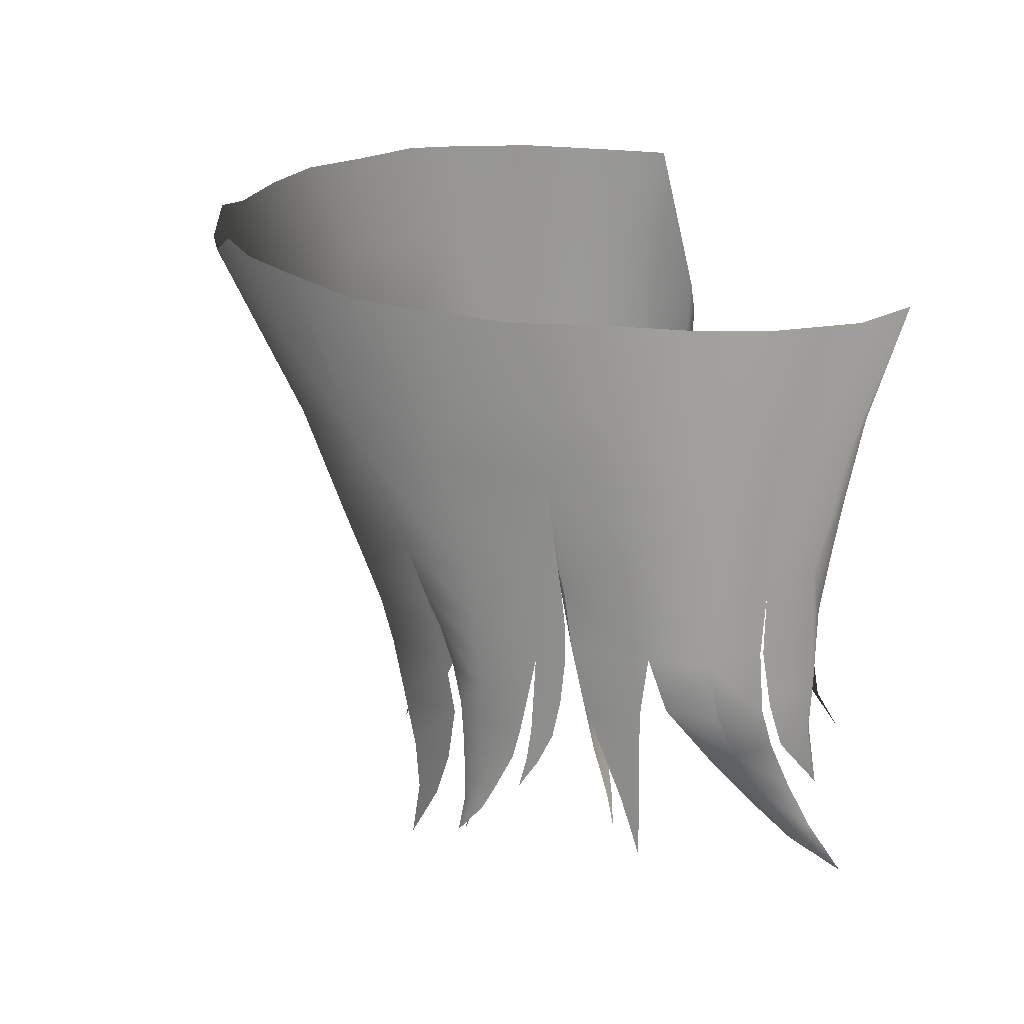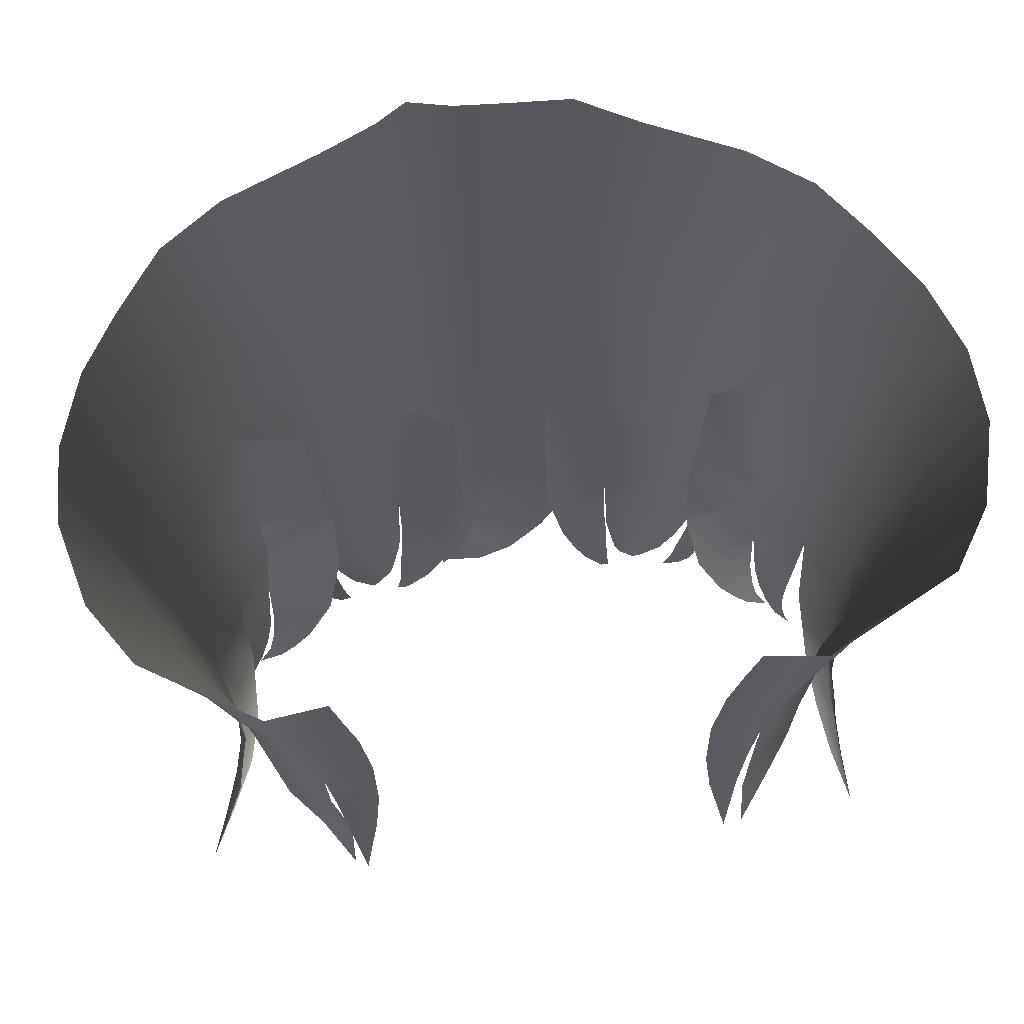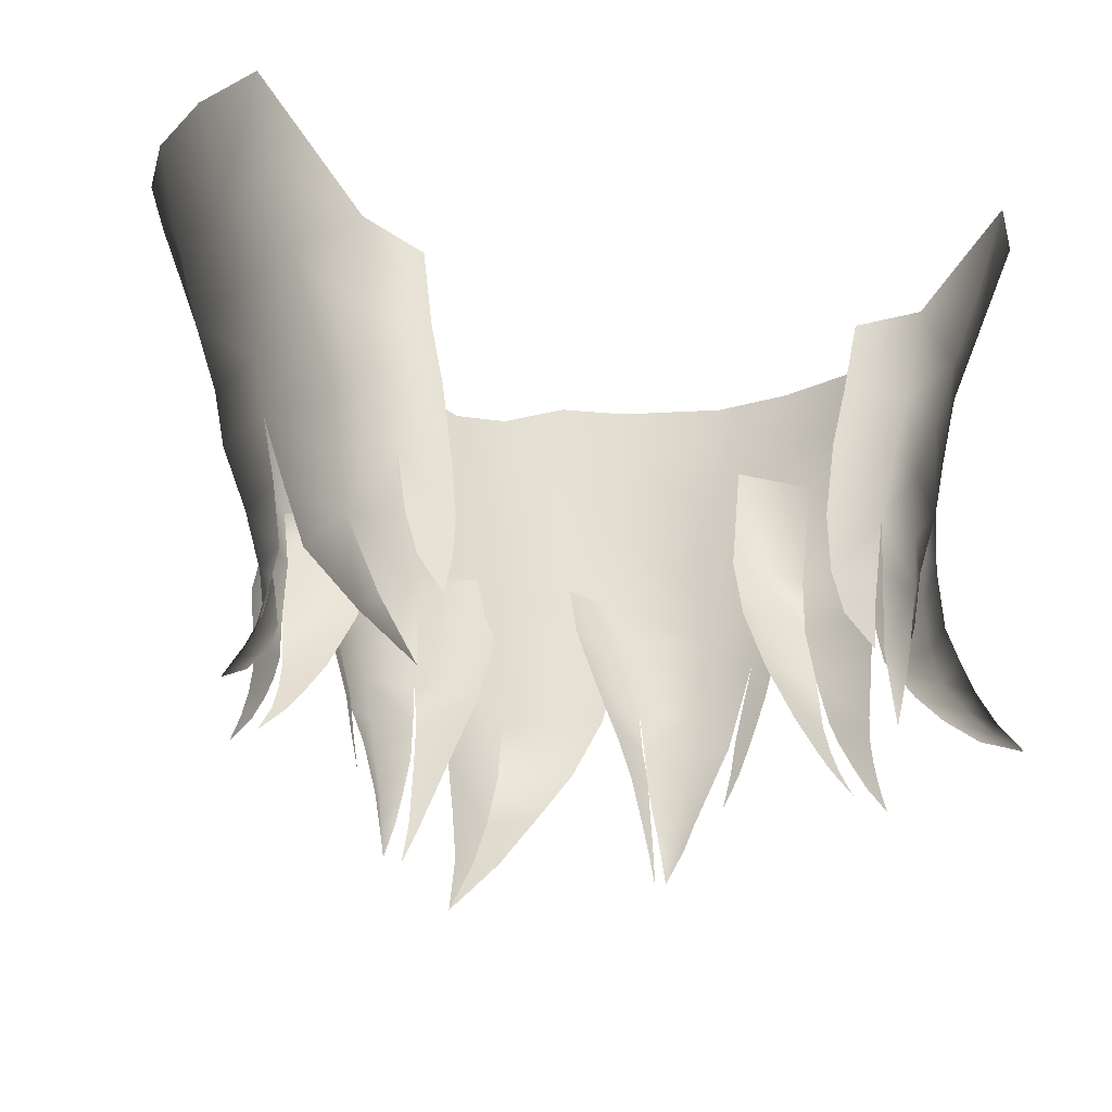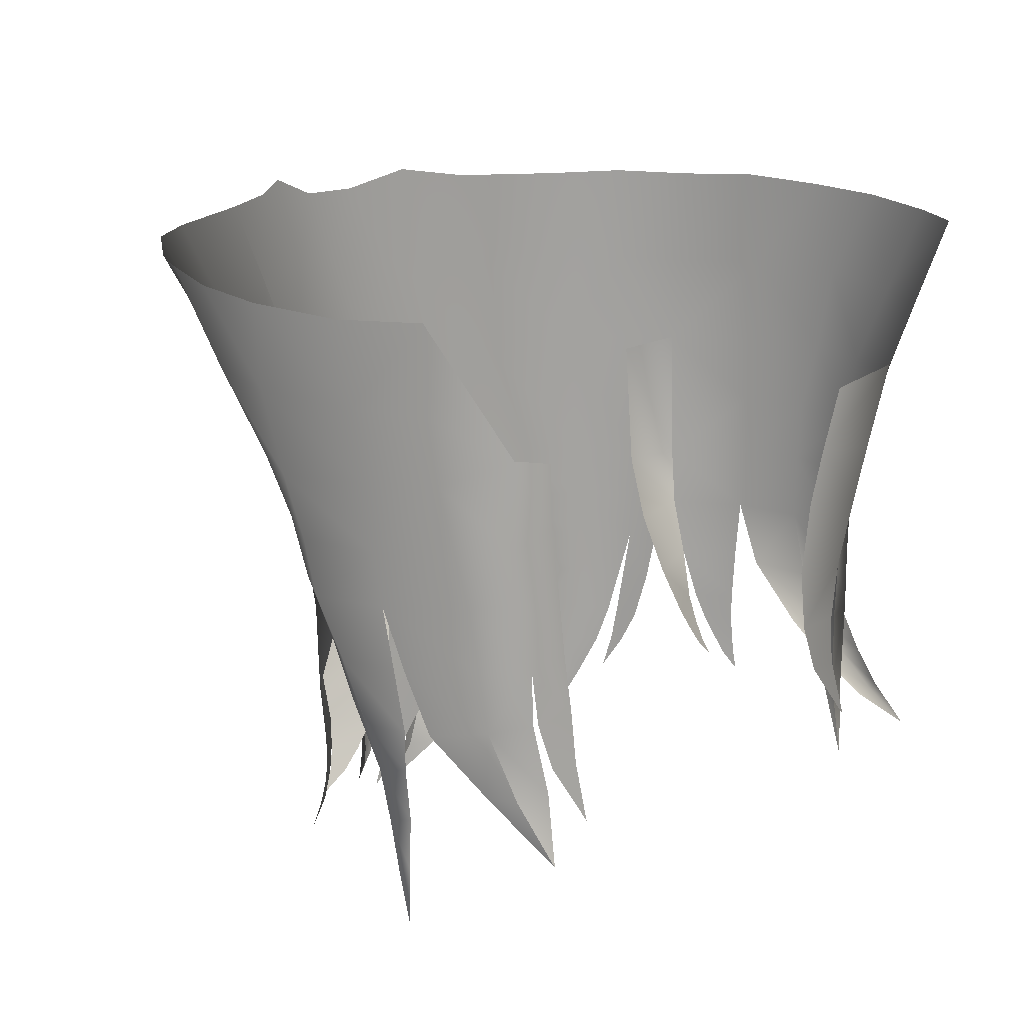
<metadata>
{"format":"obj","ext":"obj","renderer":"f3d","projection":"perspective","resolution":1024,"background":"white","views":[{"elev":20.0,"azim":-103.8,"up":"+Y"},{"elev":60.9,"azim":-7.2,"up":"+Y"},{"elev":-25.1,"azim":-17.7,"up":"+Y"},{"elev":16.9,"azim":-43.8,"up":"+Y"}]}
</metadata>
<code>
g M_HairBK02
v 0.04578 1.444 -0.01897
v 0.05102 1.459 -0.0235
v 0.05266 1.458 -0.03031
v 0.05459 1.475 -0.0259
v 0.05954 1.472 -0.03716
v 0.06328 1.486 -0.0405
v 0.05599 1.487 -0.02708
v 0.06814 1.5 -0.04161
v 0.04679 1.487 -0.02236
v 0.04632 1.475 -0.02244
v 0.04513 1.459 -0.02122
v 0.05102 1.459 -0.0235
v 0.04578 1.444 -0.01897
v 0.05789 1.5 -0.02821
v 0.0621 1.512 -0.0272
v 0.05008 1.501 -0.02139
v 0.05291 1.513 -0.02051
v 0.07035 1.511 -0.04109
v 0.06691 1.526 -0.02645
v 0.07269 1.5 -0.05556
v 0.06721 1.487 -0.04111
v 0.07001 1.486 -0.05369
v 0.06699 1.474 -0.03885
v 0.06832 1.473 -0.04885
v 0.06825 1.467 -0.03672
v 0.06827 1.465 -0.04464
v 0.06892 1.458 -0.03251
v 0.06978 1.456 -0.03784
v 0.07024 1.451 -0.02792
v 0.07072 1.449 -0.03032
v 0.07207 1.443 -0.02141
v 0.06876 1.448 -0.03162
v 0.06624 1.455 -0.04066
v 0.06451 1.463 -0.04859
v 0.06347 1.475 -0.05942
v 0.06832 1.473 -0.04885
v 0.0646 1.487 -0.06574
v 0.06591 1.5 -0.06644
v 0.07459 1.511 -0.05637
v 0.05565 1.499 -0.07978
v 0.05485 1.488 -0.07801
v 0.06378 1.476 -0.06613
v 0.05583 1.475 -0.07563
v 0.06264 1.465 -0.06592
v 0.05656 1.465 -0.0719
v 0.06245 1.46 -0.06576
v 0.05777 1.46 -0.07023
v 0.06294 1.455 -0.0658
v 0.05949 1.455 -0.06871
v 0.06399 1.45 -0.06611
v 0.06189 1.45 -0.06751
v 0.06578 1.445 -0.06669
v 0.0683 1.512 -0.06797
v 0.0608 1.525 -0.08517
v 0.07922 1.525 -0.05604
v 0.07234 1.525 -0.07037
v 0.07911 1.543 -0.07452
v 0.07334 1.526 -0.03991
v 0.06822 1.542 -0.0901
v 0.08377 1.542 -0.05603
v 0.08315 1.562 -0.08174
v 0.07587 1.562 -0.09533
v 0.08868 1.561 -0.06609
v 0.08949 1.56 -0.05004
v 0.07879 1.541 -0.03637
v 0.085 1.559 -0.03235
v 0.07654 1.559 -0.01921
v 0.07154 1.541 -0.02373
v 0.05581 1.531 -0.01795
v 0.04095 1.513 -0.02317
v 0.04326 1.527 -0.02122
v 0.0384 1.502 -0.02393
v 0.03633 1.487 -0.02407
v 0.03592 1.475 -0.0224
v 0.04517 1.475 -0.02229
v 0.03696 1.465 -0.02
v 0.04309 1.466 -0.02011
v 0.03985 1.456 -0.01396
v 0.04018 1.455 -0.08105
v 0.03923 1.456 -0.08322
v 0.03786 1.449 -0.08458
v 0.04024 1.463 -0.0825
v 0.04205 1.462 -0.07839
v 0.04227 1.471 -0.08258
v 0.04493 1.471 -0.07752
v 0.04462 1.481 -0.08273
v 0.04764 1.481 -0.07737
v 0.05035 1.49 -0.07814
v 0.04652 1.49 -0.08423
v 0.05306 1.499 -0.07974
v 0.04883 1.499 -0.08594
v 0.0608 1.525 -0.08517
v 0.03896 1.49 -0.09444
v 0.04102 1.499 -0.09619
v 0.04462 1.525 -0.1037
v 0.03685 1.481 -0.09321
v 0.04195 1.471 -0.08386
v 0.0607 1.543 -0.1025
v 0.06822 1.542 -0.0901
v 0.07587 1.562 -0.09533
v 0.06661 1.562 -0.1091
v 0.04993 1.545 -0.1128
v 0.0541 1.561 -0.1195
v 0.03071 1.546 -0.1231
v 0.03363 1.562 -0.1293
v 0.02733 1.524 -0.115
v 0.02299 1.5 -0.1052
v 0.02291 1.489 -0.1015
v 0.01027 1.5 -0.09898
v 0.00989 1.489 -0.09408
v 0.0235 1.481 -0.09827
v 0.009471 1.481 -0.08746
v 0.03546 1.472 -0.09228
v 0.03973 1.462 -0.08487
v 0.02418 1.472 -0.09561
v 0.01323 1.468 -0.08514
v 0.02409 1.463 -0.09358
v 0.01611 1.461 -0.08498
v 0.0247 1.455 -0.09221
v 0.01898 1.454 -0.08605
v 0.02507 1.448 -0.09213
v 0.02185 1.446 -0.08857
v 0.02547 1.442 -0.09209
v 0.02393 1.44 -0.09048
v 0.02638 1.434 -0.09361
v 0.02465 1.463 -0.09405
v 0.03405 1.463 -0.09159
v 0.03664 1.455 -0.08563
v 0.03289 1.455 -0.0917
v 0.02503 1.456 -0.09363
v 0.03326 1.447 -0.08884
v 0.03135 1.448 -0.09241
v 0.0265 1.448 -0.09372
v 0.03173 1.442 -0.09119
v 0.03067 1.442 -0.09347
v 0.02766 1.442 -0.094
v 0.02948 1.436 -0.09588
v 0.05768 1.454 -0.07083
v 0.05517 1.454 -0.06925
v 0.06036 1.449 -0.07041
v 0.05196 1.458 -0.06896
v 0.05651 1.459 -0.07176
v 0.04792 1.464 -0.06887
v 0.05572 1.465 -0.07328
v 0.04226 1.475 -0.06984
v 0.05583 1.475 -0.07563
v 0.03919 1.488 -0.07341
v 0.05485 1.488 -0.07801
v 0.03901 1.501 -0.07738
v 0.05565 1.499 -0.07978
v 0.04367 1.526 -0.08397
v -0.04885 1.459 -0.02429
v -0.04297 1.445 -0.01973
v -0.05086 1.459 -0.03101
v -0.05496 1.475 -0.02608
v -0.05994 1.472 -0.03727
v -0.06344 1.486 -0.04052
v -0.05625 1.487 -0.02711
v -0.06761 1.5 -0.04182
v -0.04693 1.487 -0.02239
v -0.04625 1.475 -0.02259
v -0.04273 1.46 -0.0219
v -0.04885 1.459 -0.02429
v -0.04297 1.445 -0.01973
v -0.05791 1.5 -0.02821
v -0.0621 1.512 -0.0272
v -0.05009 1.501 -0.02139
v -0.05291 1.513 -0.02051
v -0.07031 1.511 -0.04111
v -0.06691 1.526 -0.02645
v -0.07251 1.5 -0.05564
v -0.06511 1.487 -0.04177
v -0.06791 1.486 -0.05355
v -0.06371 1.473 -0.04032
v -0.06531 1.473 -0.04999
v -0.06511 1.466 -0.03869
v -0.06505 1.464 -0.04643
v -0.06689 1.458 -0.03534
v -0.06752 1.456 -0.0405
v -0.07041 1.45 -0.03173
v -0.07098 1.448 -0.03407
v -0.07502 1.441 -0.02654
v -0.0693 1.447 -0.03536
v -0.06402 1.454 -0.0432
v -0.06132 1.462 -0.05029
v -0.06058 1.474 -0.05967
v -0.06531 1.473 -0.04999
v -0.06186 1.486 -0.06408
v -0.06586 1.5 -0.06646
v -0.07459 1.511 -0.05637
v -0.05565 1.499 -0.07978
v -0.0683 1.512 -0.06797
v -0.07922 1.525 -0.05604
v -0.05482 1.488 -0.07802
v -0.06375 1.476 -0.06616
v -0.05583 1.475 -0.07563
v -0.06279 1.465 -0.06593
v -0.0566 1.465 -0.0719
v -0.06266 1.46 -0.06576
v -0.05786 1.46 -0.07023
v -0.0632 1.455 -0.06581
v -0.05965 1.455 -0.06871
v -0.06428 1.45 -0.06613
v -0.06212 1.45 -0.06752
v -0.06606 1.445 -0.06671
v -0.0608 1.525 -0.08517
v -0.04367 1.526 -0.08397
v -0.03901 1.501 -0.07738
v -0.07234 1.525 -0.07037
v -0.07911 1.543 -0.07452
v -0.06822 1.542 -0.0901
v -0.08371 1.562 -0.08202
v -0.07655 1.561 -0.09563
v -0.08868 1.561 -0.06609
v -0.08377 1.542 -0.05603
v -0.08949 1.56 -0.05004
v -0.07334 1.526 -0.03991
v -0.07879 1.541 -0.03637
v -0.085 1.559 -0.03235
v -0.07654 1.559 -0.01921
v -0.07154 1.541 -0.02373
v -0.05581 1.531 -0.01795
v -0.04095 1.513 -0.02317
v -0.04326 1.527 -0.02122
v -0.0384 1.502 -0.02393
v -0.03636 1.487 -0.02407
v -0.03592 1.475 -0.0224
v -0.04517 1.475 -0.02229
v -0.03706 1.465 -0.02001
v -0.04331 1.466 -0.02014
v -0.04005 1.456 -0.014
v -0.03923 1.456 -0.08322
v -0.04018 1.455 -0.08105
v -0.03786 1.449 -0.08458
v -0.04024 1.463 -0.0825
v -0.04205 1.462 -0.07839
v -0.04227 1.471 -0.08258
v -0.04493 1.471 -0.07752
v -0.04462 1.481 -0.08273
v -0.04764 1.481 -0.07737
v -0.05035 1.49 -0.07814
v -0.04652 1.49 -0.08423
v -0.05306 1.499 -0.07974
v -0.04883 1.499 -0.08594
v -0.0608 1.525 -0.08517
v -0.03896 1.49 -0.09444
v -0.04102 1.499 -0.09619
v -0.04462 1.525 -0.1037
v -0.03685 1.481 -0.09321
v -0.04195 1.471 -0.08386
v -0.0607 1.543 -0.1025
v -0.06822 1.542 -0.0901
v -0.07655 1.561 -0.09563
v -0.06725 1.562 -0.1094
v -0.04993 1.545 -0.1128
v -0.05432 1.561 -0.1203
v -0.03071 1.546 -0.1231
v -0.03363 1.562 -0.1293
v -0.02733 1.524 -0.115
v -0.02299 1.5 -0.1052
v -0.02291 1.489 -0.1015
v -0.01027 1.5 -0.09898
v -0.00989 1.489 -0.09408
v -0.0235 1.481 -0.09827
v -0.009471 1.481 -0.08746
v -0.03546 1.472 -0.09228
v -0.03973 1.462 -0.08487
v -0.02418 1.472 -0.09561
v -0.01323 1.468 -0.08514
v -0.02409 1.463 -0.09358
v -0.01611 1.461 -0.08498
v -0.0247 1.455 -0.09221
v -0.01898 1.454 -0.08605
v -0.02507 1.448 -0.09213
v -0.02185 1.446 -0.08857
v -0.02547 1.442 -0.09209
v -0.02393 1.44 -0.09048
v -0.02638 1.434 -0.09361
v -0.02465 1.463 -0.09405
v -0.03405 1.463 -0.09159
v -0.03664 1.455 -0.08563
v -0.03289 1.455 -0.0917
v -0.02503 1.456 -0.09363
v -0.03326 1.447 -0.08884
v -0.03135 1.448 -0.09241
v -0.0265 1.448 -0.09372
v -0.03173 1.442 -0.09119
v -0.03067 1.442 -0.09347
v -0.02766 1.442 -0.094
v -0.02948 1.436 -0.09588
v -0.05529 1.454 -0.06925
v -0.05779 1.454 -0.07083
v -0.0605 1.449 -0.07042
v -0.05204 1.458 -0.06896
v -0.05658 1.459 -0.07176
v -0.04796 1.464 -0.06887
v -0.05575 1.465 -0.07328
v -0.04226 1.475 -0.06984
v -0.05583 1.475 -0.07563
v -0.03919 1.488 -0.07341
v -0.05482 1.488 -0.07802
v -0.03901 1.501 -0.07738
v -0.05565 1.499 -0.07978
v -0.005228 1.437 -0.09774
v -0.01006 1.437 -0.1005
v -0.01404 1.428 -0.1029
v -0.007135 1.446 -0.1007
v 0.001909 1.447 -0.09497
v -0.004341 1.457 -0.1023
v 0.009288 1.457 -0.09491
v -0.002899 1.47 -0.1044
v 0.01598 1.469 -0.09544
v -0.001467 1.479 -0.1066
v 0.01925 1.479 -0.09714
v -0.0009401 1.489 -0.11
v 0.02118 1.489 -0.1004
v -0.01941 1.479 -0.09815
v -0.01824 1.471 -0.09598
v -0.004341 1.457 -0.1023
v -0.0174 1.458 -0.09389
v -0.007135 1.446 -0.1007
v -0.01582 1.446 -0.09504
v -0.01006 1.437 -0.1005
v -0.0144 1.437 -0.09745
v -0.01404 1.428 -0.1029
v -0.02127 1.489 -0.1011
v -0.02299 1.5 -0.1052
v -0.0007385 1.5 -0.1143
v 0.02299 1.5 -0.1052
v -0.02733 1.524 -0.115
v 0.02733 1.524 -0.115
v -0.001656 1.524 -0.1226
v -0.0158 1.546 -0.1295
v -0.03067 1.545 -0.123
v 0.01042 1.546 -0.1305
v 0.03071 1.546 -0.1231
v -0.02125 1.563 -0.1351
v -0.03363 1.562 -0.1293
v -0.01446 1.565 -0.1383
v -0.004571 1.561 -0.1396
v -0.003403 1.546 -0.1328
v 0.00703 1.561 -0.1389
v 0.02024 1.564 -0.1354
v 0.03363 1.562 -0.1293
g M_HairBK02_0
f 3 2 1
f 4 2 3
f 5 4 3
f 5 6 4
f 4 6 7
f 8 7 6
f 4 7 9
f 10 4 9
f 11 4 10
f 11 12 4
f 13 12 11
f 14 7 8
f 9 7 14
f 8 15 14
f 16 9 14
f 14 15 17
f 16 14 17
f 8 18 15
f 17 15 19
f 19 15 18
f 8 20 18
f 8 21 20
f 20 21 22
f 23 22 21
f 24 22 23
f 23 25 24
f 24 25 26
f 27 26 25
f 28 26 27
f 27 29 28
f 29 30 28
f 31 30 29
f 31 32 30
f 30 32 33
f 28 30 33
f 33 34 28
f 28 34 26
f 35 26 34
f 36 26 35
f 35 22 36
f 35 37 22
f 20 22 37
f 20 37 38
f 38 39 20
f 20 39 18
f 37 40 38
f 37 41 40
f 37 42 41
f 42 43 41
f 42 44 43
f 44 45 43
f 44 46 45
f 45 46 47
f 48 47 46
f 49 47 48
f 48 50 49
f 50 51 49
f 52 51 50
f 40 53 38
f 38 53 39
f 40 54 53
f 55 39 53
f 18 39 55
f 56 53 54
f 55 53 56
f 56 54 57
f 56 57 55
f 58 18 55
f 19 18 58
f 59 57 54
f 55 60 58
f 57 60 55
f 61 57 59
f 61 59 62
f 63 57 61
f 63 60 57
f 64 60 63
f 58 60 65
f 64 65 60
f 58 65 19
f 66 65 64
f 66 67 65
f 67 68 65
f 65 68 19
f 69 68 67
f 19 68 69
f 69 17 19
f 70 17 69
f 71 70 69
f 16 17 70
f 16 70 72
f 72 73 16
f 16 73 9
f 74 9 73
f 75 9 74
f 74 76 75
f 76 77 75
f 78 77 76
f 81 80 79
f 79 80 82
f 83 79 82
f 82 84 83
f 83 84 85
f 86 85 84
f 87 85 86
f 86 88 87
f 86 89 88
f 90 88 89
f 90 89 91
f 91 92 90
f 86 93 89
f 91 89 94
f 94 89 93
f 95 92 91
f 95 91 94
f 96 93 86
f 86 97 96
f 95 98 92
f 98 99 92
f 100 99 98
f 100 98 101
f 101 98 102
f 95 102 98
f 101 102 103
f 103 102 104
f 104 102 95
f 105 103 104
f 106 104 95
f 95 94 106
f 107 106 94
f 94 93 107
f 107 93 108
f 108 109 107
f 110 109 108
f 96 108 93
f 111 110 108
f 111 108 96
f 112 110 111
f 96 113 111
f 96 97 113
f 114 113 97
f 111 115 112
f 113 115 111
f 115 116 112
f 115 117 116
f 117 118 116
f 117 119 118
f 119 120 118
f 119 121 120
f 121 122 120
f 121 123 122
f 123 124 122
f 125 124 123
f 126 115 113
f 127 113 114
f 127 126 113
f 114 128 127
f 127 129 126
f 127 128 129
f 126 129 130
f 131 129 128
f 132 130 129
f 132 129 131
f 133 130 132
f 131 134 132
f 132 135 133
f 134 135 132
f 135 136 133
f 137 135 134
f 137 136 135
f 140 139 138
f 138 139 141
f 142 138 141
f 142 141 143
f 144 142 143
f 144 143 145
f 146 144 145
f 146 145 147
f 148 146 147
f 147 149 148
f 148 149 150
f 149 151 150
f 150 151 54
f 154 153 152
f 155 154 152
f 156 154 155
f 156 155 157
f 155 158 157
f 159 157 158
f 155 160 158
f 161 160 155
f 162 161 155
f 162 155 163
f 164 162 163
f 165 159 158
f 160 165 158
f 159 165 166
f 167 165 160
f 165 168 166
f 167 168 165
f 159 166 169
f 168 170 166
f 170 169 166
f 159 169 171
f 159 171 172
f 171 173 172
f 174 172 173
f 175 174 173
f 174 175 176
f 175 177 176
f 178 176 177
f 179 178 177
f 178 179 180
f 180 179 181
f 182 180 181
f 182 181 183
f 181 184 183
f 179 184 181
f 184 179 185
f 179 177 185
f 186 185 177
f 187 186 177
f 186 187 173
f 186 173 188
f 171 188 173
f 171 189 188
f 189 171 190
f 171 169 190
f 188 189 191
f 189 190 192
f 191 189 192
f 169 193 190
f 193 192 190
f 188 191 194
f 188 194 195
f 195 194 196
f 195 196 197
f 197 196 198
f 197 198 199
f 198 200 199
f 201 199 200
f 202 201 200
f 201 202 203
f 203 202 204
f 205 203 204
f 191 192 206
f 207 191 206
f 208 191 207
f 209 206 192
f 193 209 192
f 209 210 206
f 209 193 210
f 211 206 210
f 212 211 210
f 212 213 211
f 214 212 210
f 214 210 215
f 210 193 215
f 216 214 215
f 193 217 215
f 217 193 169
f 170 217 169
f 216 215 218
f 217 218 215
f 217 170 218
f 219 216 218
f 219 218 220
f 220 218 221
f 218 170 221
f 222 220 221
f 170 222 221
f 222 170 168
f 223 222 168
f 224 222 223
f 167 223 168
f 167 225 223
f 225 167 226
f 167 160 226
f 227 226 160
f 228 227 160
f 227 228 229
f 229 228 230
f 231 229 230
f 234 233 232
f 233 235 232
f 236 235 233
f 235 236 237
f 236 238 237
f 239 237 238
f 240 239 238
f 239 240 241
f 239 241 242
f 243 242 241
f 243 244 242
f 244 243 245
f 239 242 246
f 244 247 242
f 247 246 242
f 248 244 245
f 248 247 244
f 249 239 246
f 239 249 250
f 248 245 251
f 251 245 252
f 253 251 252
f 253 254 251
f 254 255 251
f 248 251 255
f 254 256 255
f 256 257 255
f 257 248 255
f 258 257 256
f 259 248 257
f 248 259 247
f 260 247 259
f 247 260 246
f 260 261 246
f 262 261 260
f 263 261 262
f 249 246 261
f 263 264 261
f 264 249 261
f 265 264 263
f 249 264 266
f 249 266 250
f 267 250 266
f 264 265 268
f 266 264 268
f 268 265 269
f 268 269 270
f 270 269 271
f 270 271 272
f 272 271 273
f 272 273 274
f 274 273 275
f 274 275 276
f 276 275 277
f 278 276 277
f 279 266 268
f 280 267 266
f 280 266 279
f 267 280 281
f 280 279 282
f 280 282 281
f 279 283 282
f 284 281 282
f 285 282 283
f 285 284 282
f 286 285 283
f 284 285 287
f 285 286 288
f 287 285 288
f 288 286 289
f 290 287 288
f 290 288 289
f 293 292 291
f 292 294 291
f 295 294 292
f 295 296 294
f 297 296 295
f 297 298 296
f 299 298 297
f 299 300 298
f 301 300 299
f 300 301 302
f 302 301 303
f 306 305 304
f 304 305 307
f 308 304 307
f 308 307 309
f 310 308 309
f 309 311 310
f 310 311 312
f 313 312 311
f 314 312 313
f 313 315 314
f 314 315 316
f 313 311 317
f 317 315 313
f 317 311 318
f 319 318 311
f 320 318 319
f 319 321 320
f 321 322 320
f 321 323 322
f 323 324 322
f 325 324 323
f 317 326 315
f 315 326 327
f 328 316 315
f 328 315 327
f 329 316 328
f 330 328 327
f 328 331 329
f 332 328 330
f 332 331 328
f 330 333 332
f 330 334 333
f 331 332 335
f 331 335 336
f 337 333 334
f 337 334 338
f 337 339 333
f 333 339 340
f 333 341 332
f 340 341 333
f 341 335 332
f 342 341 340
f 342 335 341
f 343 335 342
f 343 336 335
f 344 336 343

</code>
